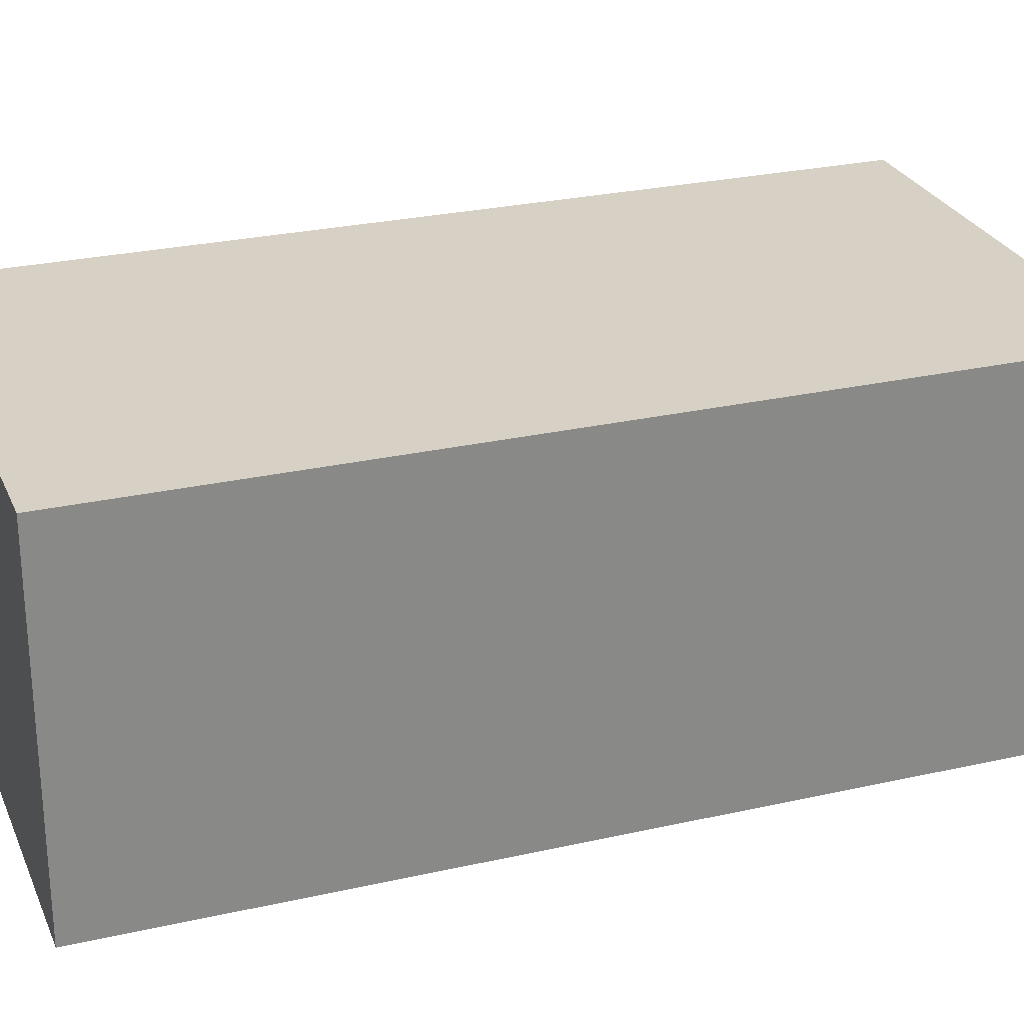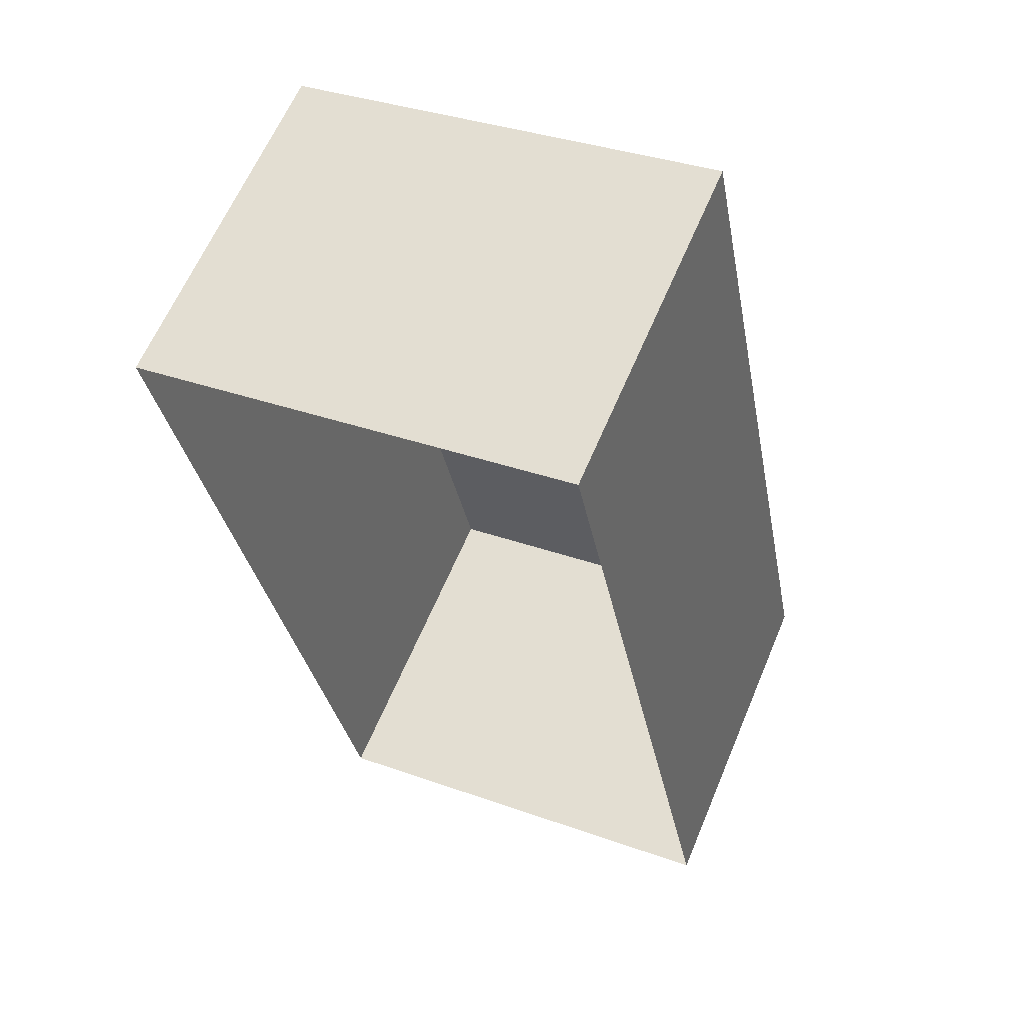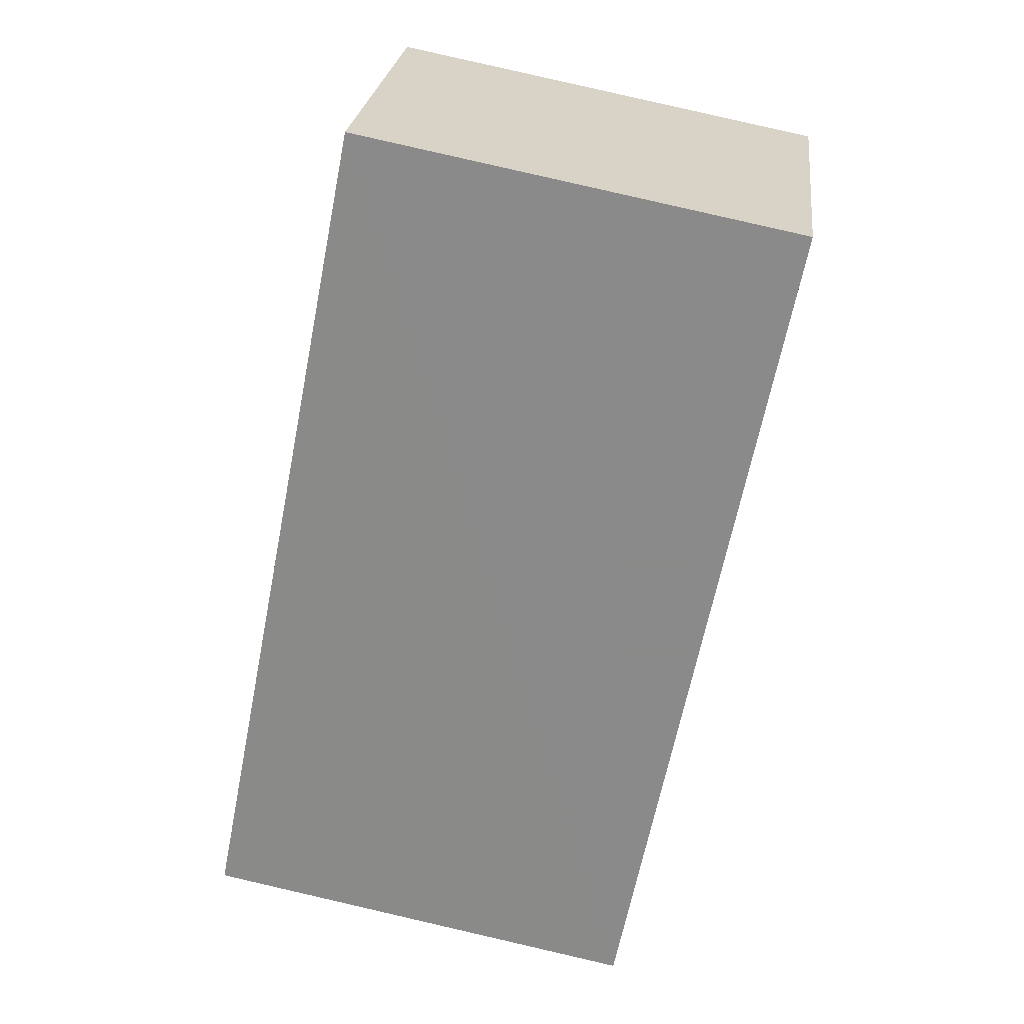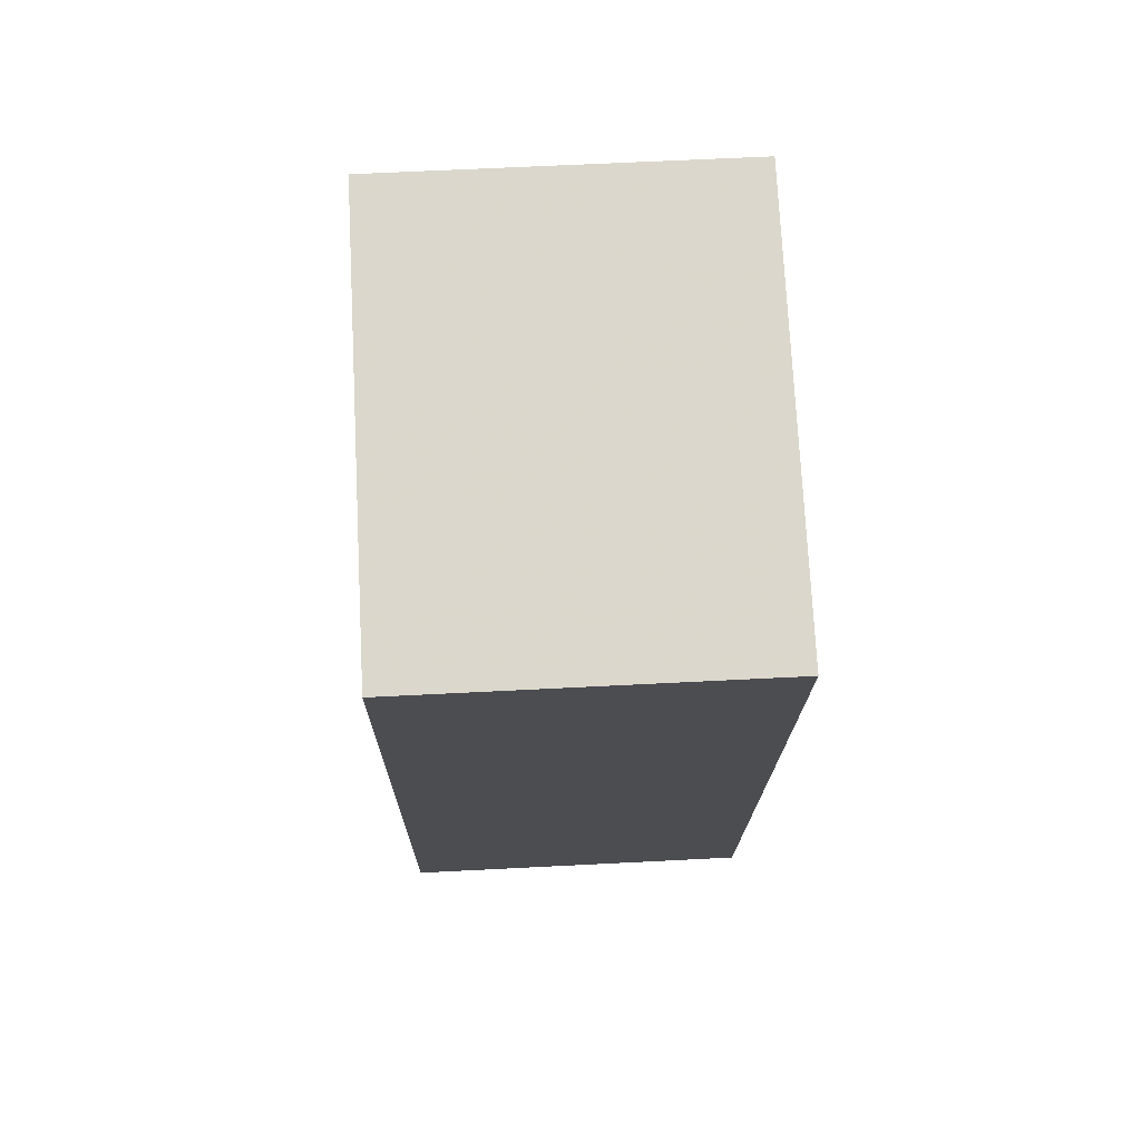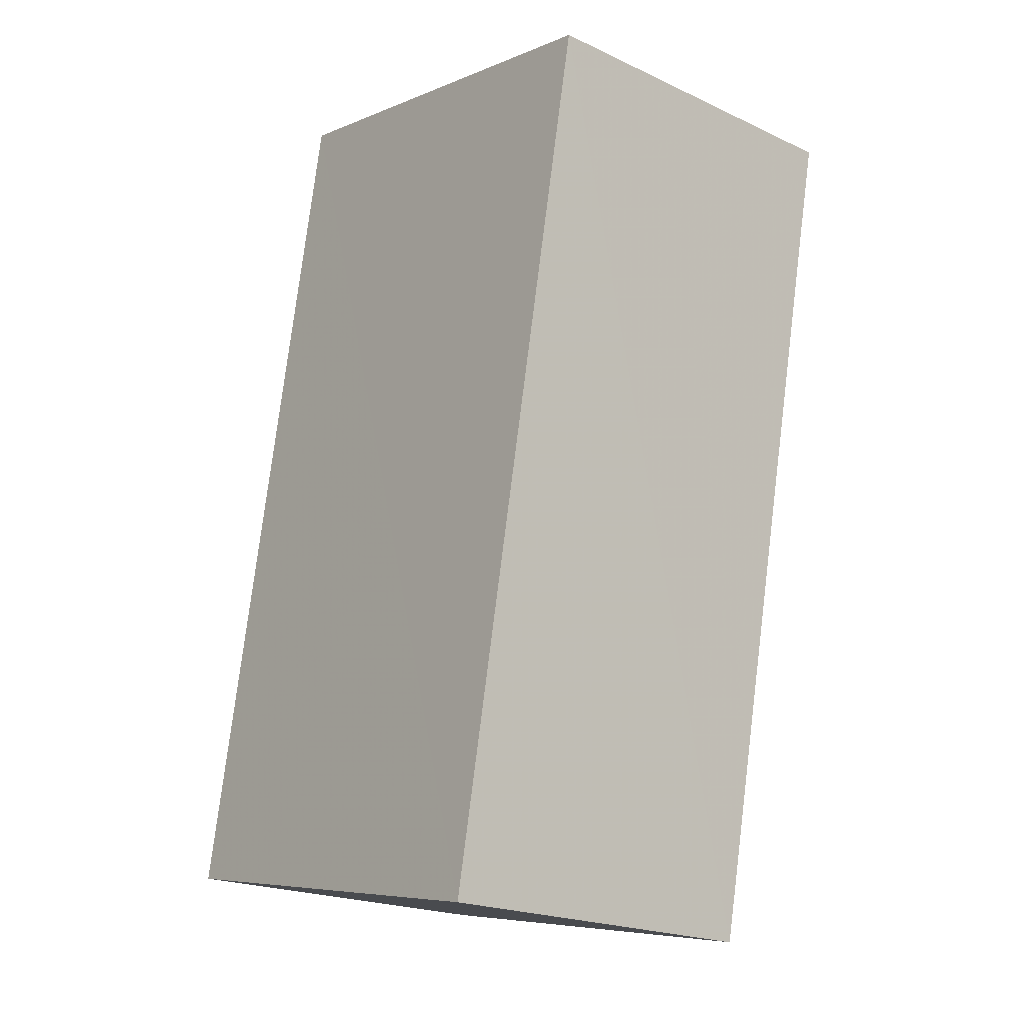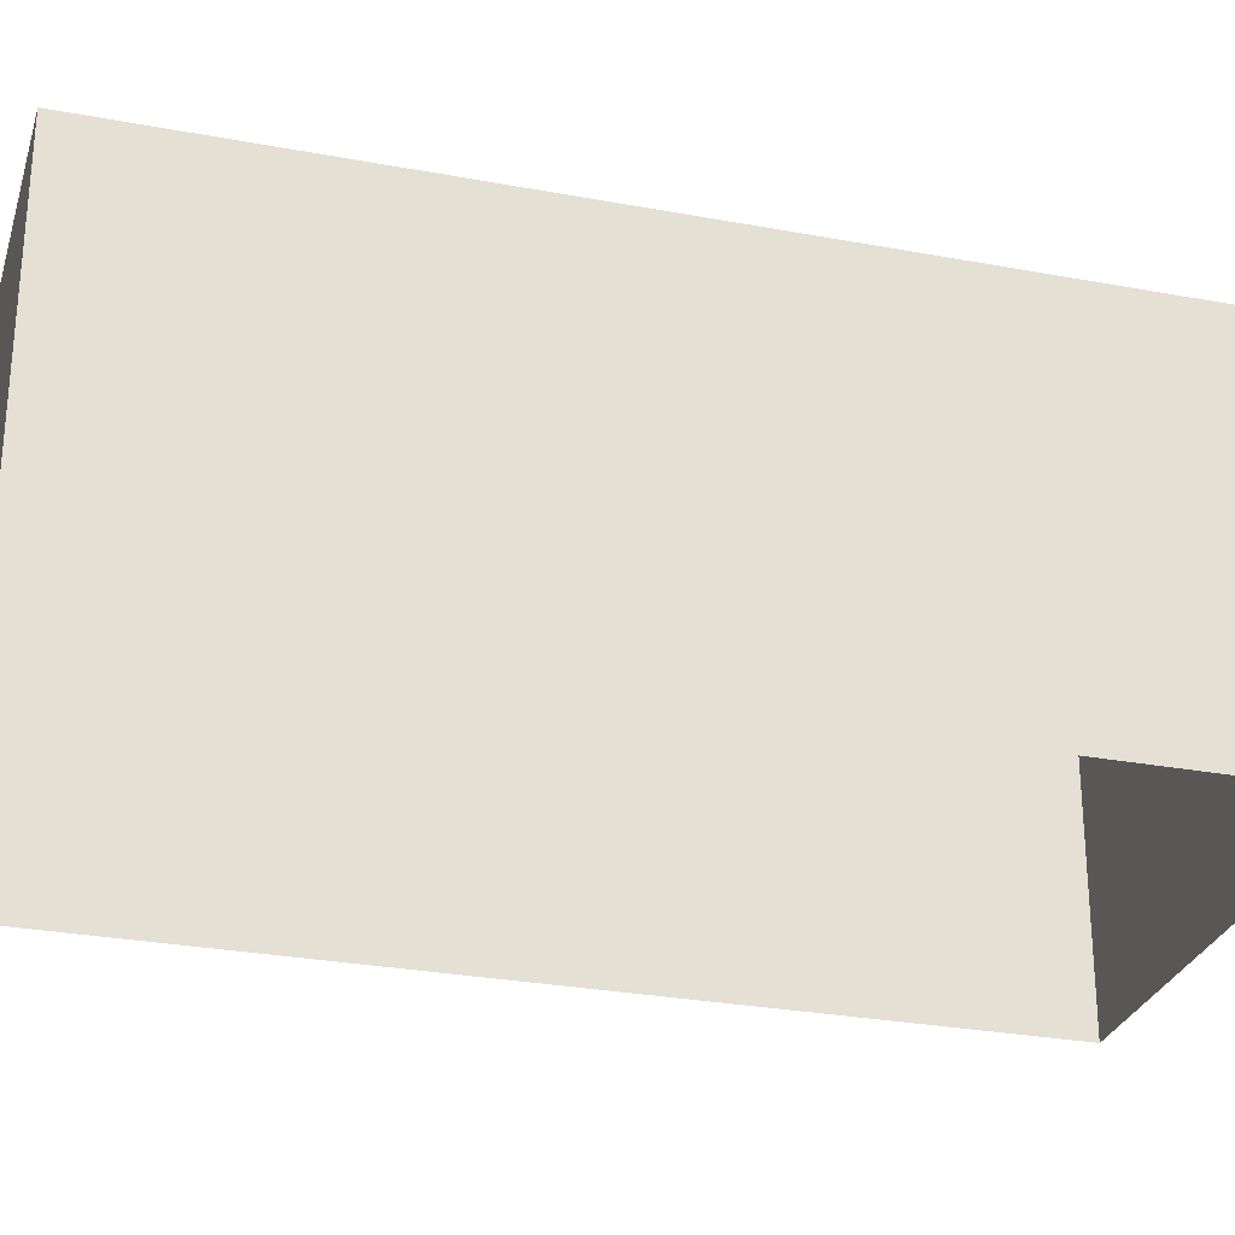
<metadata>
{"format":"obj","ext":"obj","renderer":"f3d","projection":"perspective","resolution":1024,"background":"white","views":[{"elev":26.7,"azim":-120.6,"up":"+Z"},{"elev":62.7,"azim":-157.3,"up":"+Y"},{"elev":25.5,"azim":6.8,"up":"+Y"},{"elev":62.4,"azim":87.0,"up":"+Y"},{"elev":-20.8,"azim":50.1,"up":"+Y"},{"elev":-28.4,"azim":63.1,"up":"+Z"}]}
</metadata>
<code>
v -8.901e+04 -1.004e+05 2.507
v -8.901e+04 -1.004e+05 2.506
v -8.901e+04 -1.004e+05 2.506
v -8.901e+04 -1.004e+05 2.507
v -8.901e+04 -1.004e+05 5.156
v -8.901e+04 -1.004e+05 5.157
v -8.901e+04 -1.004e+05 5.156
v -8.901e+04 -1.004e+05 5.157
f 1 2 3
f 1 4 2
f 5 6 7
f 5 8 6
f 7 1 3
f 7 6 1
f 6 4 1
f 6 8 4
f 7 3 2
f 5 7 2
f 5 2 4
f 8 5 4

</code>
